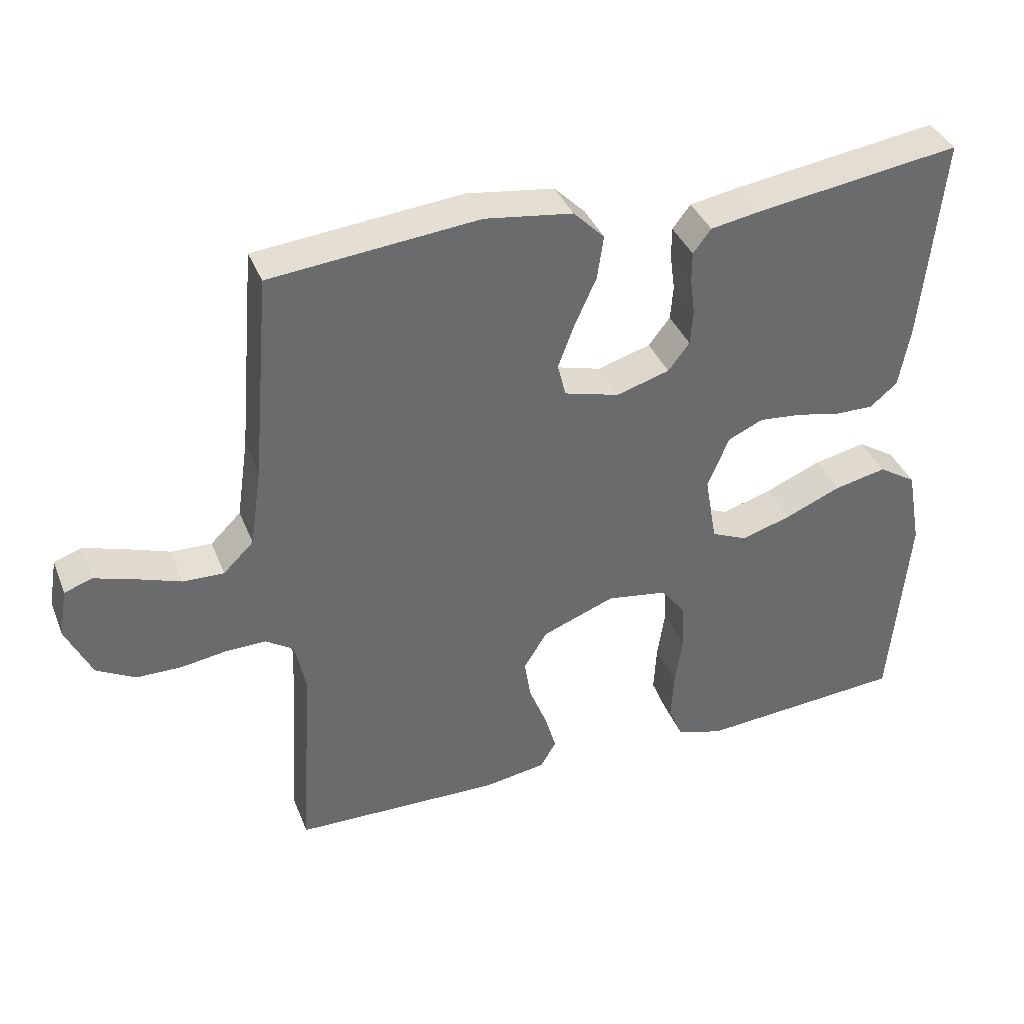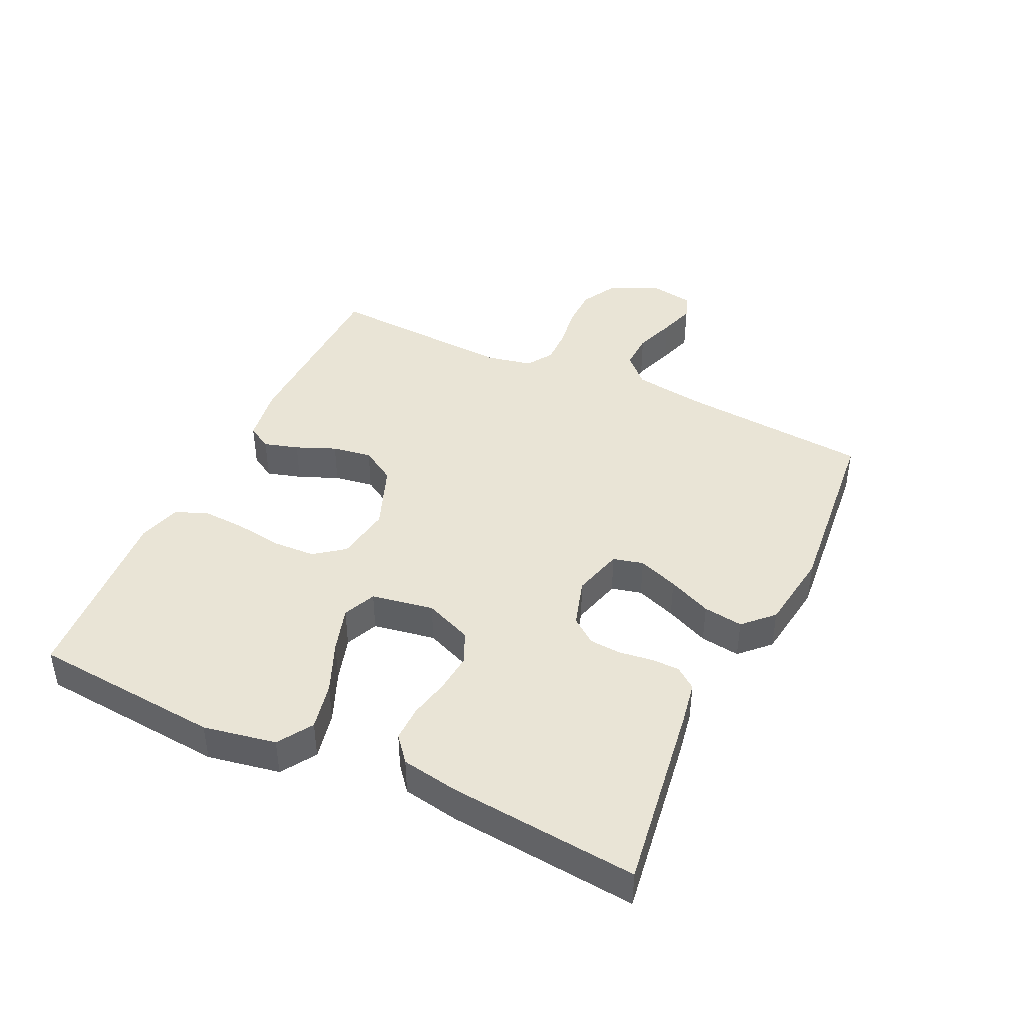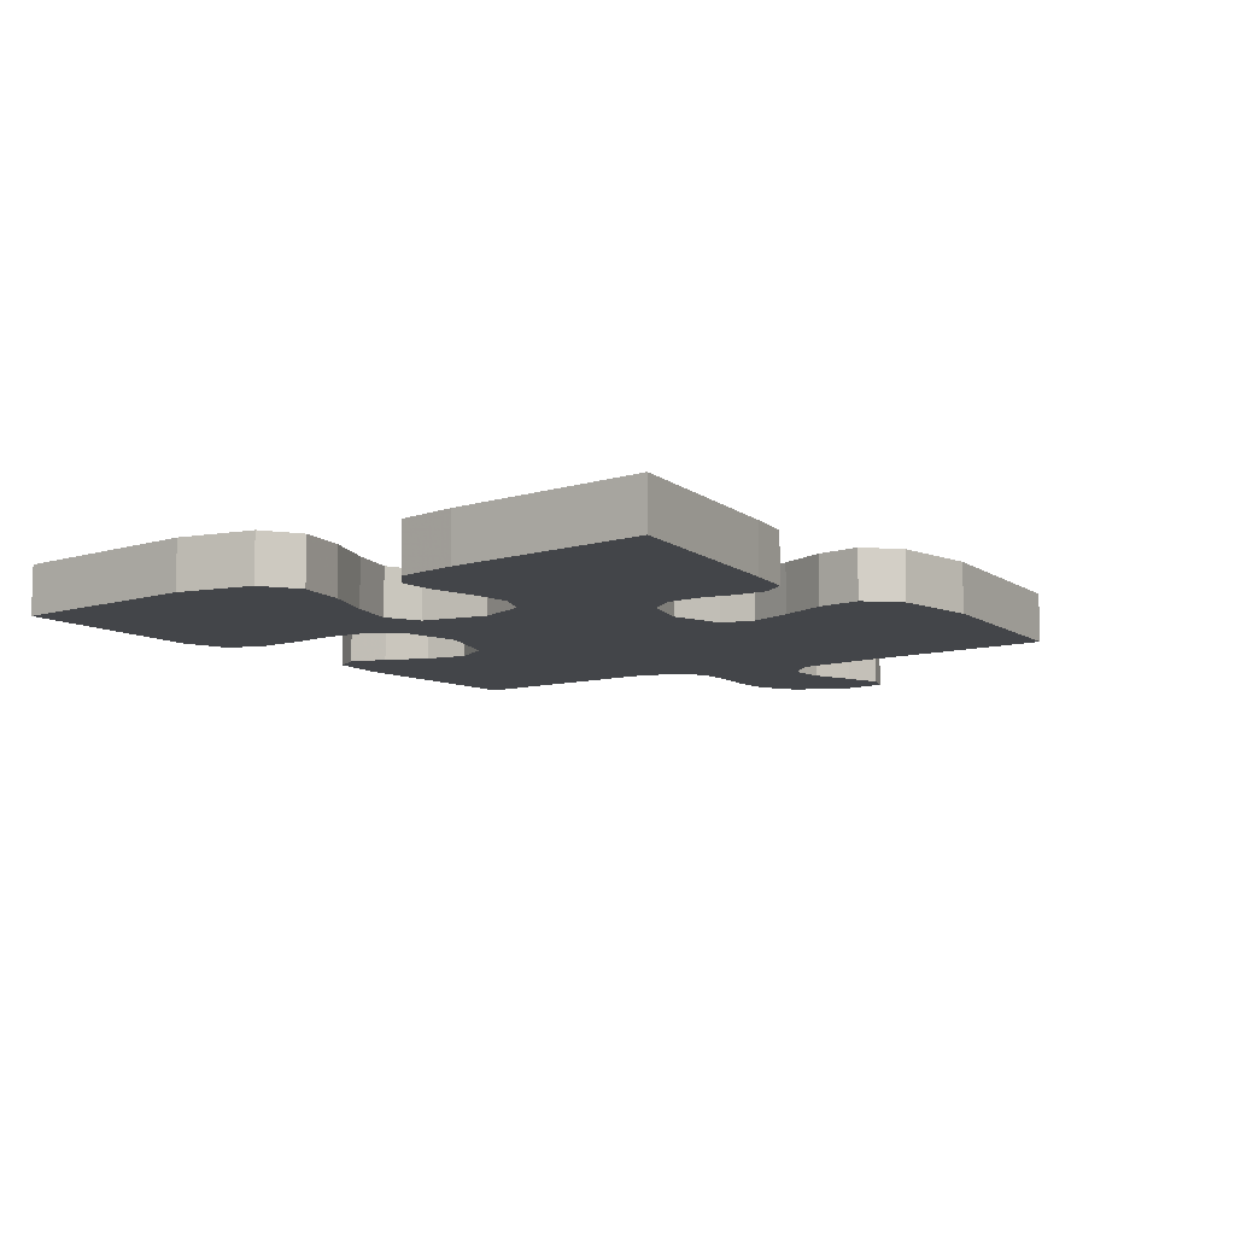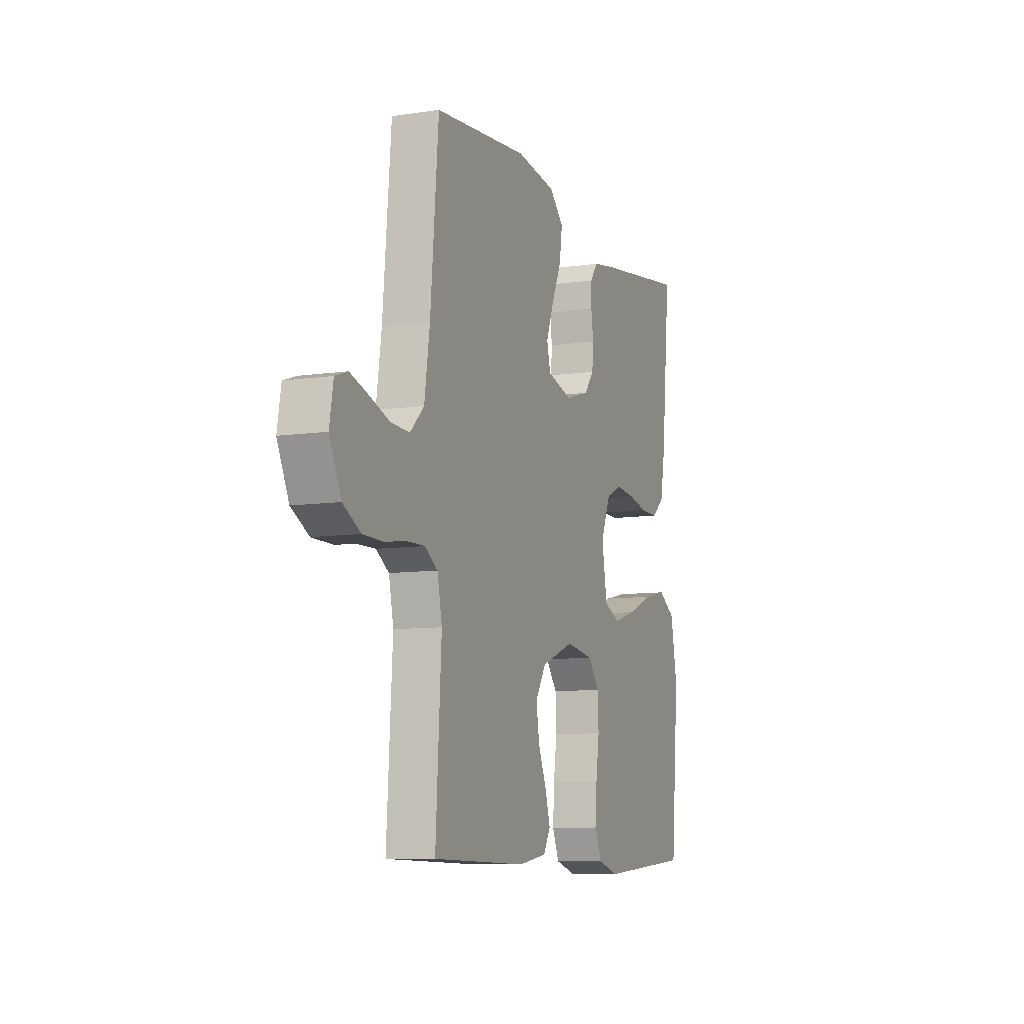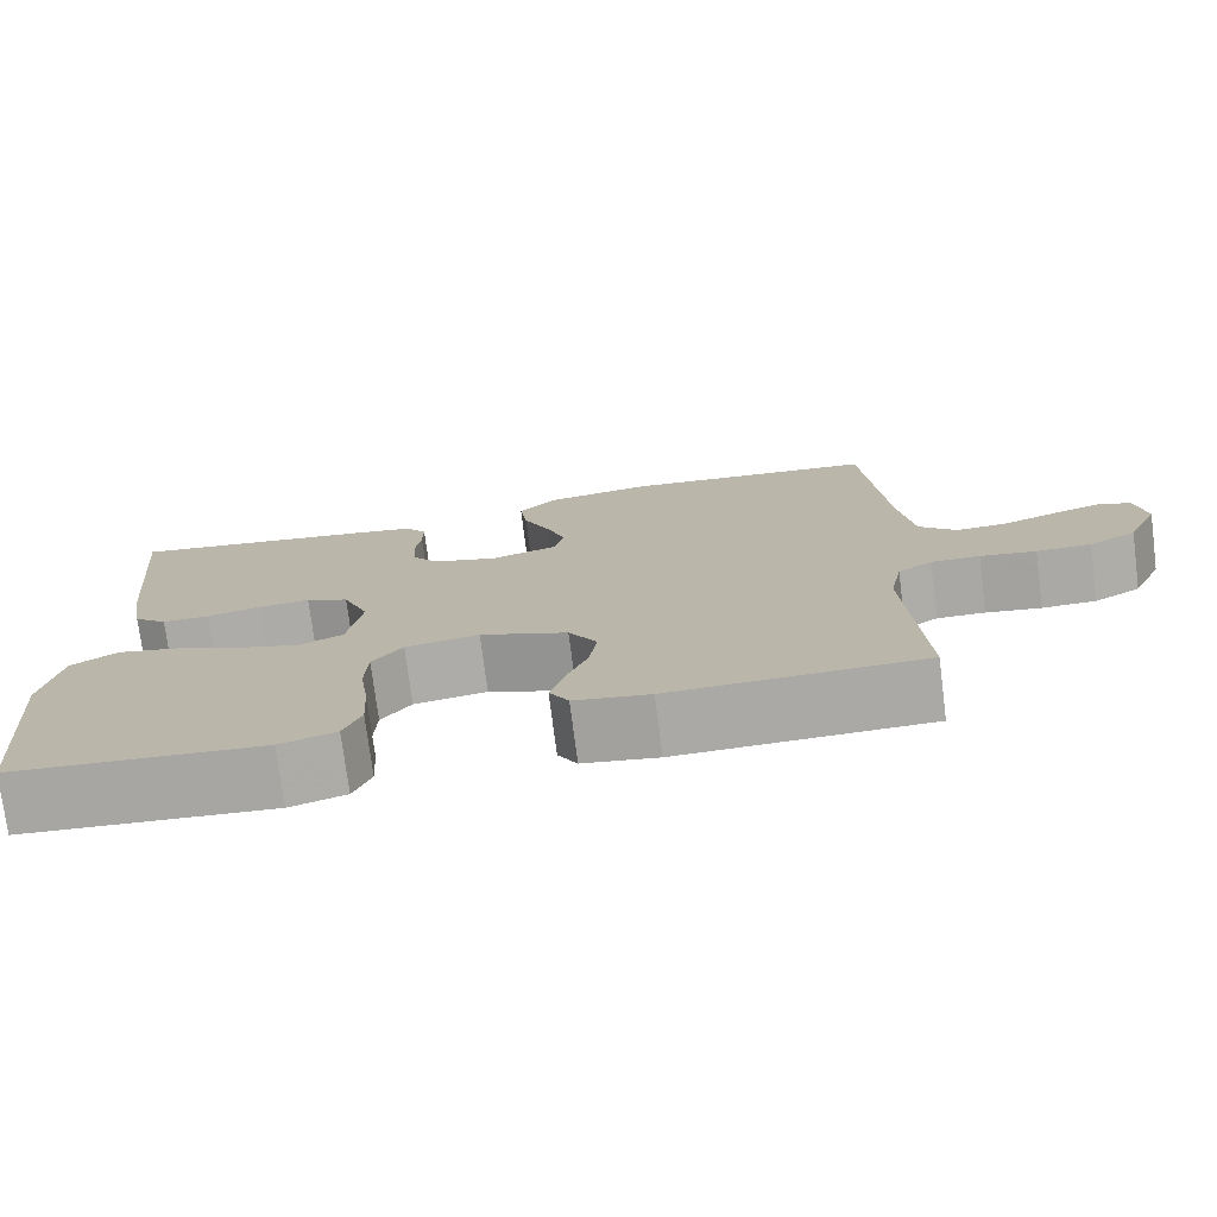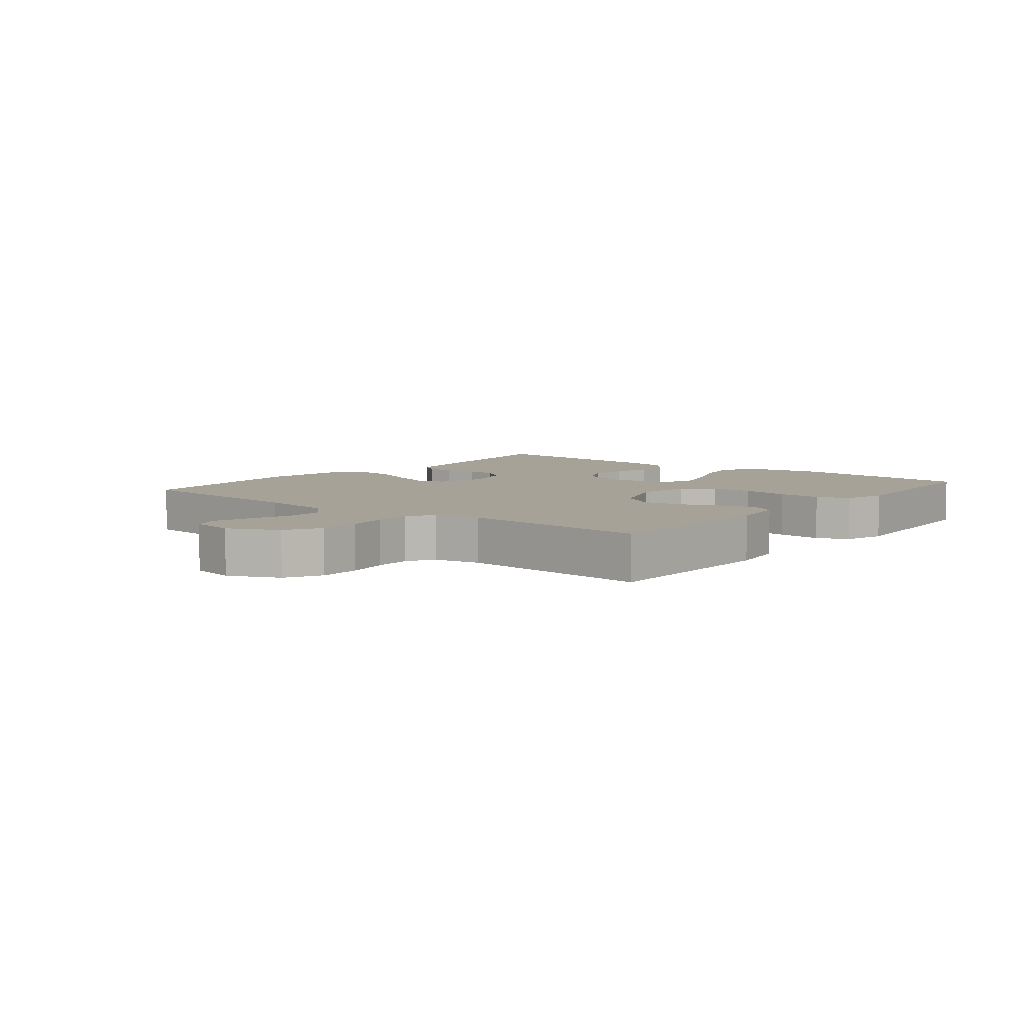
<metadata>
{"format":"obj","ext":"obj","renderer":"f3d","projection":"perspective","resolution":1024,"background":"white","views":[{"elev":38.0,"azim":159.6,"up":"+Z"},{"elev":42.7,"azim":-64.8,"up":"+Y"},{"elev":-8.8,"azim":-54.8,"up":"+Y"},{"elev":-8.9,"azim":111.8,"up":"+Z"},{"elev":-75.3,"azim":7.3,"up":"+Z"},{"elev":6.4,"azim":128.9,"up":"+Y"}]}
</metadata>
<code>
v -0.5 0.07 0.5
v -0.2 0.07 0.457
v -0.131 0.07 0.445
v -0.105 0.07 0.411
v -0.105 0.07 0.365
v -0.112 0.07 0.313
v -0.108 0.07 0.263
v -0.077 0.07 0.223
v 0 0.07 0.2
v 0.08 0.07 0.222
v 0.092 0.07 0.27
v 0.068 0.07 0.334
v 0.037 0.07 0.403
v 0.028 0.07 0.466
v 0.073 0.07 0.511
v 0.2 0.07 0.529
v 0.5 0.07 0.5
v 0.526 0.07 0.2
v 0.543 0.07 0.084
v 0.587 0.07 0.041
v 0.646 0.07 0.043
v 0.711 0.07 0.066
v 0.768 0.07 0.084
v 0.808 0.07 0.07
v 0.82 0.07 0
v 0.783 0.07 -0.079
v 0.727 0.07 -0.11
v 0.662 0.07 -0.111
v 0.596 0.07 -0.101
v 0.538 0.07 -0.1
v 0.497 0.07 -0.127
v 0.482 0.07 -0.2
v 0.5 0.07 -0.5
v 0.2 0.07 -0.507
v 0.11 0.07 -0.493
v 0.087 0.07 -0.454
v 0.103 0.07 -0.399
v 0.129 0.07 -0.336
v 0.139 0.07 -0.273
v 0.105 0.07 -0.218
v 0 0.07 -0.178
v -0.088 0.07 -0.192
v -0.124 0.07 -0.239
v -0.127 0.07 -0.306
v -0.116 0.07 -0.381
v -0.112 0.07 -0.451
v -0.133 0.07 -0.502
v -0.2 0.07 -0.522
v -0.5 0.07 -0.5
v -0.526 0.07 -0.2
v -0.505 0.07 -0.085
v -0.45 0.07 -0.05
v -0.374 0.07 -0.066
v -0.293 0.07 -0.1
v -0.22 0.07 -0.122
v -0.168 0.07 -0.099
v -0.151 0.07 0
v -0.182 0.07 0.075
v -0.233 0.07 0.098
v -0.295 0.07 0.092
v -0.358 0.07 0.078
v -0.415 0.07 0.077
v -0.455 0.07 0.11
v -0.471 0.07 0.2
v -0.5 0 0.5
v -0.2 0 0.457
v -0.131 0 0.445
v -0.105 0 0.411
v -0.105 0 0.365
v -0.112 0 0.313
v -0.108 0 0.263
v -0.077 0 0.223
v 0 0 0.2
v 0.08 0 0.222
v 0.092 0 0.27
v 0.068 0 0.334
v 0.037 0 0.403
v 0.028 0 0.466
v 0.073 0 0.511
v 0.2 0 0.529
v 0.5 0 0.5
v 0.526 0 0.2
v 0.543 0 0.084
v 0.587 0 0.041
v 0.646 0 0.043
v 0.711 0 0.066
v 0.768 0 0.084
v 0.808 0 0.07
v 0.82 0 0
v 0.783 0 -0.079
v 0.727 0 -0.11
v 0.662 0 -0.111
v 0.596 0 -0.101
v 0.538 0 -0.1
v 0.497 0 -0.127
v 0.482 0 -0.2
v 0.5 0 -0.5
v 0.2 0 -0.507
v 0.11 0 -0.493
v 0.087 0 -0.454
v 0.103 0 -0.399
v 0.129 0 -0.336
v 0.139 0 -0.273
v 0.105 0 -0.218
v 0 0 -0.178
v -0.088 0 -0.192
v -0.124 0 -0.239
v -0.127 0 -0.306
v -0.116 0 -0.381
v -0.112 0 -0.451
v -0.133 0 -0.502
v -0.2 0 -0.522
v -0.5 0 -0.5
v -0.526 0 -0.2
v -0.505 0 -0.085
v -0.45 0 -0.05
v -0.374 0 -0.066
v -0.293 0 -0.1
v -0.22 0 -0.122
v -0.168 0 -0.099
v -0.151 0 0
v -0.182 0 0.075
v -0.233 0 0.098
v -0.295 0 0.092
v -0.358 0 0.078
v -0.415 0 0.077
v -0.455 0 0.11
v -0.471 0 0.2
f 60 61 62 63
f 59 60 63 64
f 51 52 53 54
f 51 54 55
f 50 51 55
f 49 50 55
f 48 49 55 56
f 44 45 46 47
f 44 47 48 56
f 35 36 37 38
f 35 38 39
f 32 33 34 35
f 31 32 35 39
f 30 31 39 40
f 26 27 28 29
f 26 29 30
f 25 26 30
f 21 22 23 24
f 21 24 25 30
f 15 16 17 18
f 15 18 19
f 12 13 14 15
f 11 12 15 19
f 10 11 19 20
f 3 4 5 6
f 3 6 7
f 2 3 7
f 59 64 1 2
f 58 59 2 7
f 57 58 7 8
f 43 44 56 57
f 42 43 57 8
f 41 42 8 9
f 20 21 30 40
f 20 40 41
f 9 10 20 41
f 127 126 125 124
f 128 127 124 123
f 118 117 116 115
f 119 118 115
f 119 115 114
f 119 114 113
f 120 119 113 112
f 111 110 109 108
f 120 112 111 108
f 102 101 100 99
f 103 102 99
f 99 98 97 96
f 103 99 96 95
f 104 103 95 94
f 93 92 91 90
f 94 93 90
f 94 90 89
f 88 87 86 85
f 94 89 88 85
f 82 81 80 79
f 83 82 79
f 79 78 77 76
f 83 79 76 75
f 84 83 75 74
f 70 69 68 67
f 71 70 67
f 71 67 66
f 66 65 128 123
f 71 66 123 122
f 72 71 122 121
f 121 120 108 107
f 72 121 107 106
f 73 72 106 105
f 104 94 85 84
f 105 104 84
f 105 84 74 73
f 1 65 66 2
f 2 66 67 3
f 3 67 68 4
f 4 68 69 5
f 5 69 70 6
f 6 70 71 7
f 7 71 72 8
f 8 72 73 9
f 9 73 74 10
f 10 74 75 11
f 11 75 76 12
f 12 76 77 13
f 13 77 78 14
f 14 78 79 15
f 15 79 80 16
f 16 80 81 17
f 17 81 82 18
f 18 82 83 19
f 19 83 84 20
f 20 84 85 21
f 21 85 86 22
f 22 86 87 23
f 23 87 88 24
f 24 88 89 25
f 25 89 90 26
f 26 90 91 27
f 27 91 92 28
f 28 92 93 29
f 29 93 94 30
f 30 94 95 31
f 31 95 96 32
f 32 96 97 33
f 33 97 98 34
f 34 98 99 35
f 35 99 100 36
f 36 100 101 37
f 37 101 102 38
f 38 102 103 39
f 39 103 104 40
f 40 104 105 41
f 41 105 106 42
f 42 106 107 43
f 43 107 108 44
f 44 108 109 45
f 45 109 110 46
f 46 110 111 47
f 47 111 112 48
f 48 112 113 49
f 49 113 114 50
f 50 114 115 51
f 51 115 116 52
f 52 116 117 53
f 53 117 118 54
f 54 118 119 55
f 55 119 120 56
f 56 120 121 57
f 57 121 122 58
f 58 122 123 59
f 59 123 124 60
f 60 124 125 61
f 61 125 126 62
f 62 126 127 63
f 63 127 128 64
f 64 128 65 1

</code>
